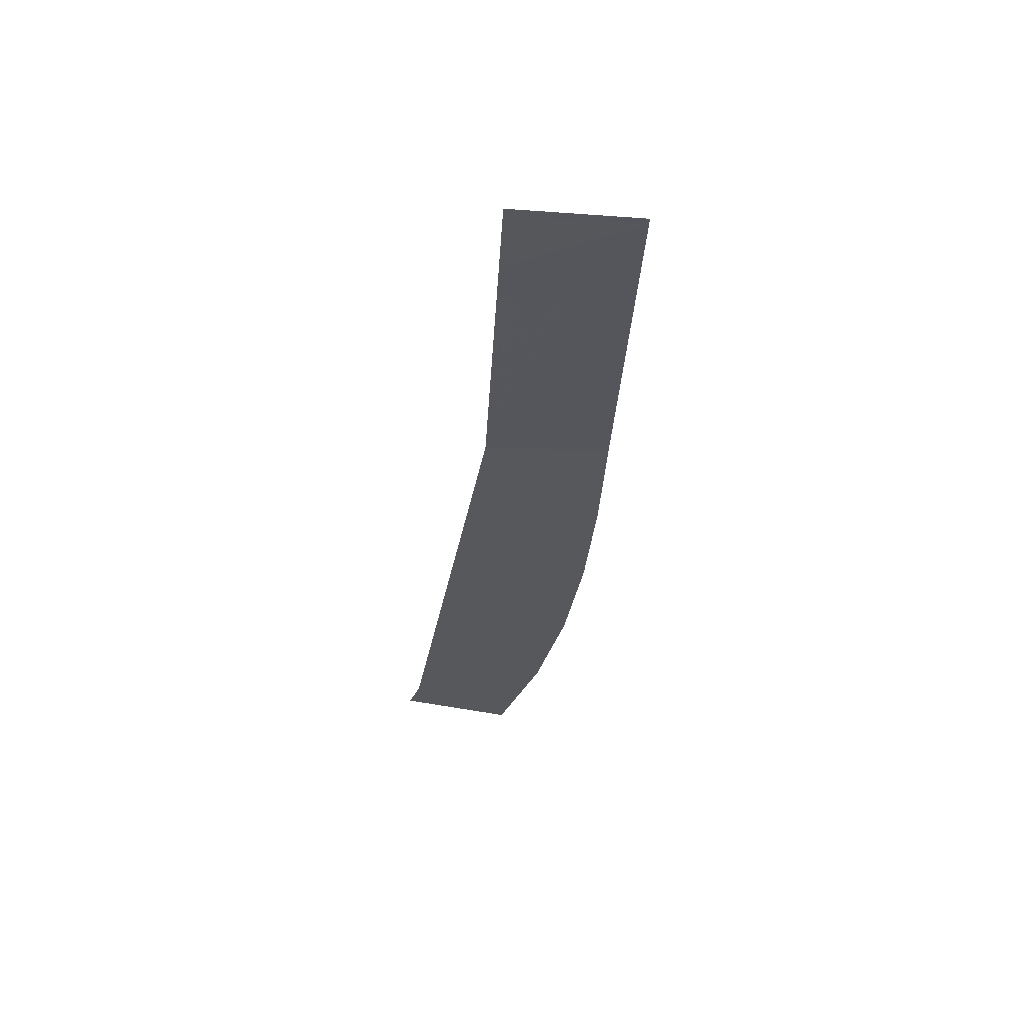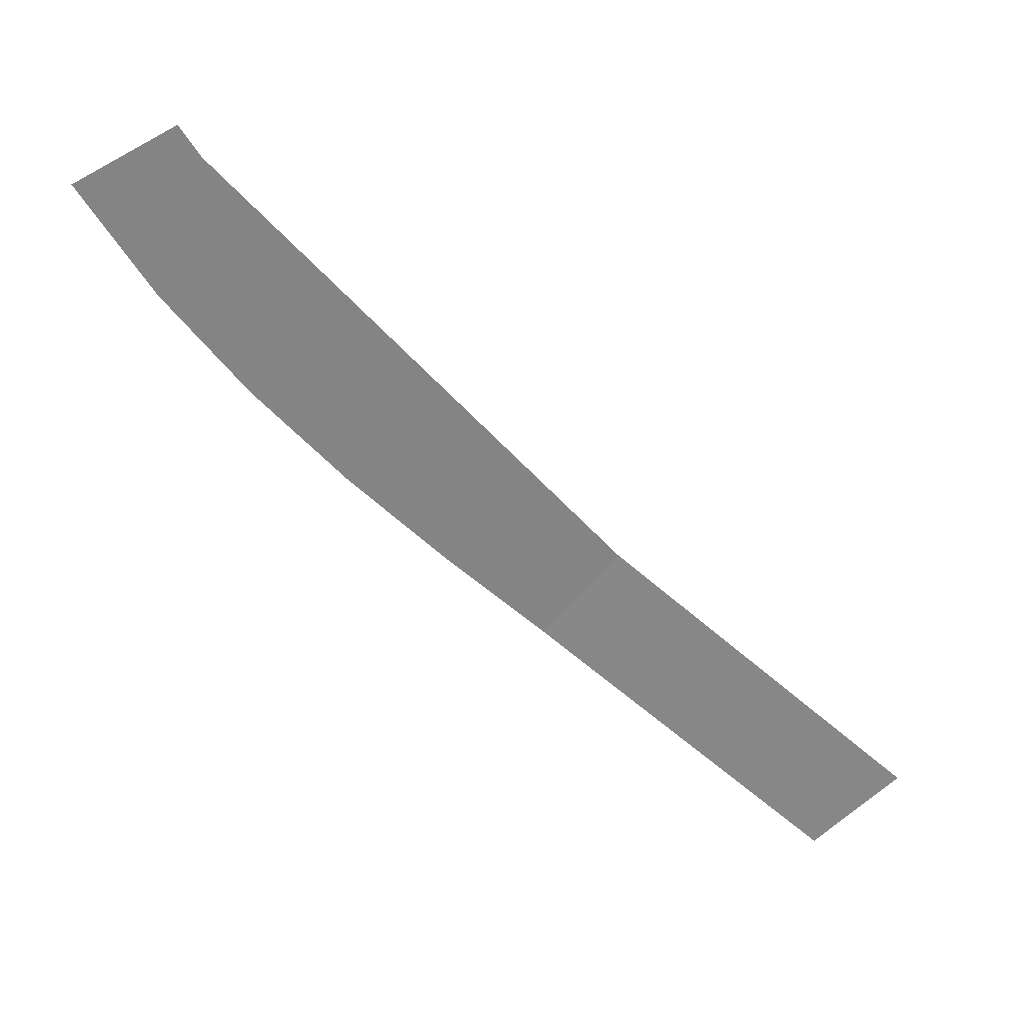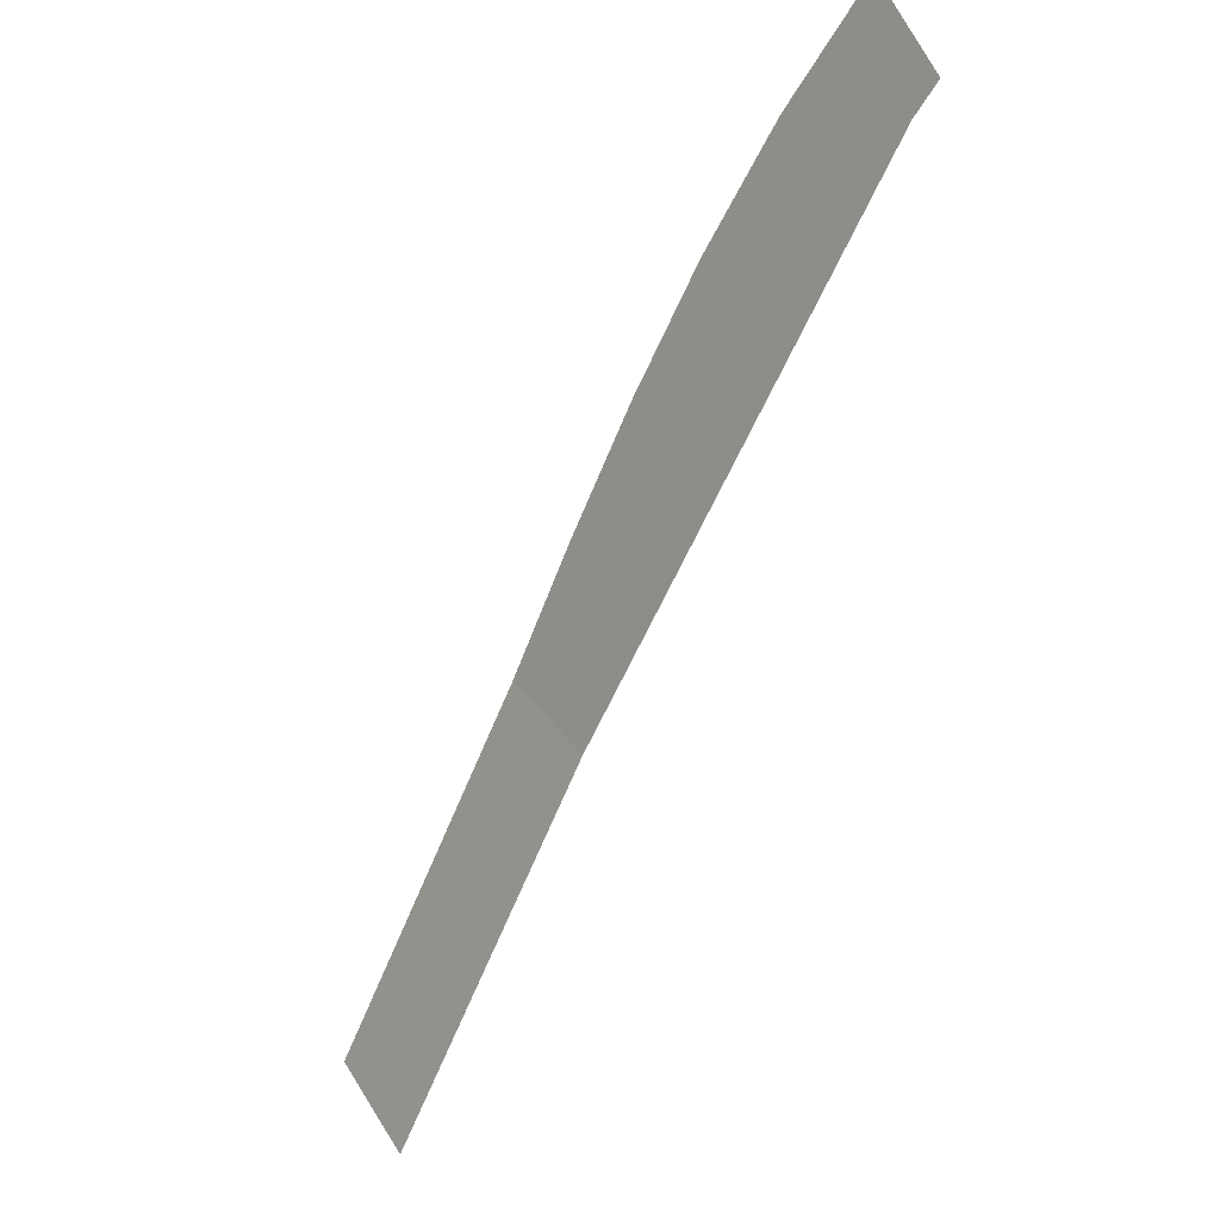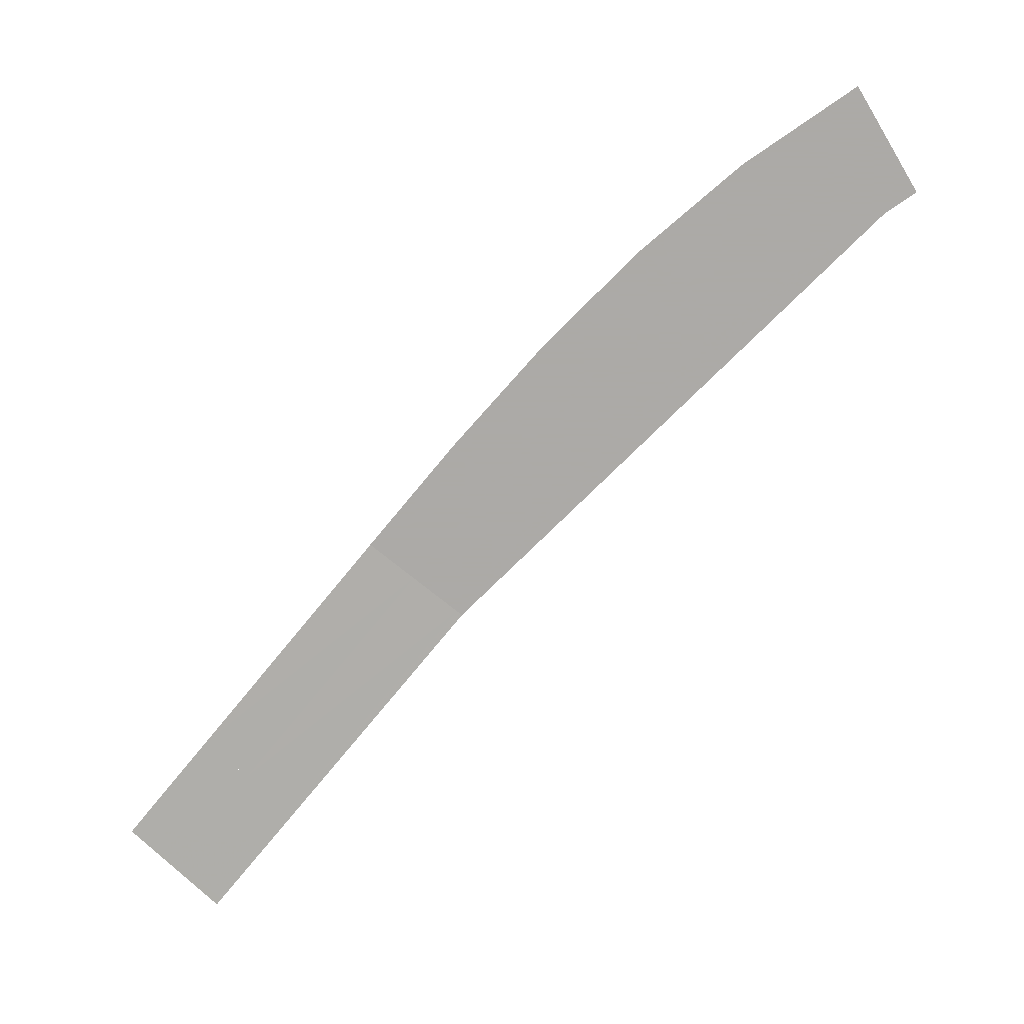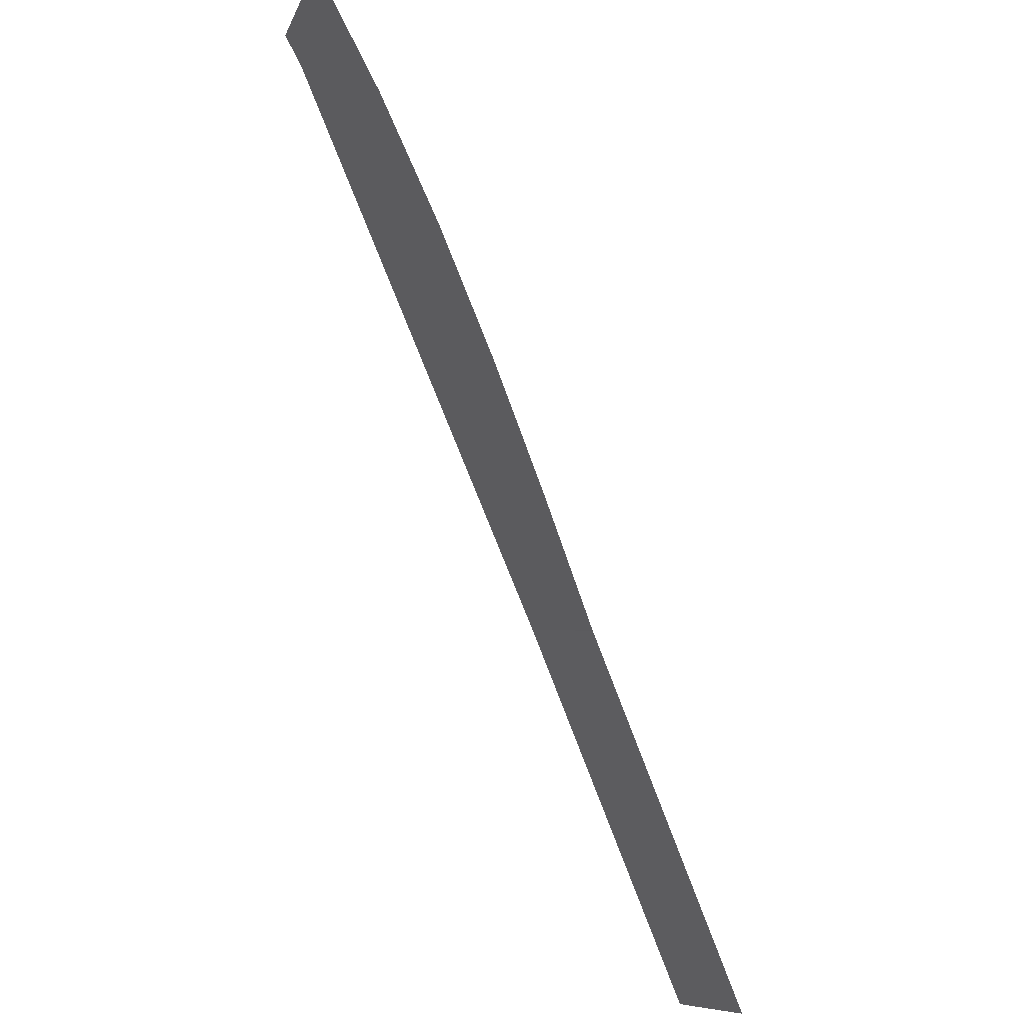
<metadata>
{"format":"obj","ext":"obj","renderer":"f3d","projection":"perspective","resolution":1024,"background":"white","views":[{"elev":-28.2,"azim":-146.4,"up":"+Y"},{"elev":-61.4,"azim":85.0,"up":"+Y"},{"elev":-7.6,"azim":52.2,"up":"+Z"},{"elev":-76.0,"azim":-3.4,"up":"+Y"},{"elev":38.7,"azim":-124.5,"up":"+Z"}]}
</metadata>
<code>
v 1989 21.18 1424
v 1993 21.18 1431
v 1998 21.18 1437
v 2004 21.18 1443
v 1979 20.64 1411
v 1996 21.18 1429
v 1992 21.18 1422
v 2001 21.18 1435
v 2006 21.18 1440
v 1982 20.64 1409
v 2004 21.18 1444
v 2007 21.18 1441
v 1999 21.18 1427
v 1994 21.18 1421
v 2003 21.18 1433
v 2008 21.18 1438
v 1985 20.64 1407
v 2006 21.18 1441
v 2009 21.18 1439
g CityEngineMaterial_2
f 1 2 6 7
f 2 3 8 6
f 3 4 9 8
f 4 11 12 9
f 5 1 7 10
f 1 2 6 7
f 2 3 8 6
f 3 4 9 8
f 4 11 12 9
f 5 1 7 10
f 7 6 13 14
f 6 8 15 13
f 8 9 16 15
f 9 18 19 16
f 10 7 14 17
f 7 6 13 14
f 6 8 15 13
f 8 9 16 15
f 9 18 19 16
f 10 7 14 17
v 1975 20.41 1406
v 1981 20.41 1401
v 1978 20.56 1410
v 1983 20.56 1405
g CityEngineMaterial_1
f 20 22 23 21
f 20 22 23 21
v 1975 20.39 1406
v 1980 20.39 1401
v 1975 20.41 1406
v 1981 20.41 1401
v 1978 20.56 1410
v 1983 20.56 1405
v 1979 20.64 1411
v 1985 20.64 1407
v 1999 21.18 1426
v 1995 21.18 1420
v 2004 21.18 1432
v 2009 21.18 1438
v 2014 21.18 1443
v 2019 21.18 1447
v 1999 21.18 1427
v 1994 21.18 1421
v 2003 21.18 1433
v 2008 21.18 1438
v 2013 21.18 1443
v 2019 21.18 1447
v 1985 20.64 1407
g CityEngineMaterial
f 24 26 27 25
f 28 30 31 29
f 43 37 36 35 34 32 33 39 38 40 41 42
f 44 39 33 31
v 2009 21.18 1448
v 2015 21.18 1453
v 2011 21.18 1446
v 2017 21.18 1450
v 2004 21.18 1444
v 2007 21.18 1441
v 2013 21.18 1443
v 2019 21.18 1447
v 2006 21.18 1441
v 2009 21.18 1439
g CityEngineMaterial_3
f 49 45 47 50
f 45 46 48 47
f 49 45 47 50
f 45 46 48 47
f 53 47 51 54
f 47 48 52 51
f 53 47 51 54
f 47 48 52 51

</code>
